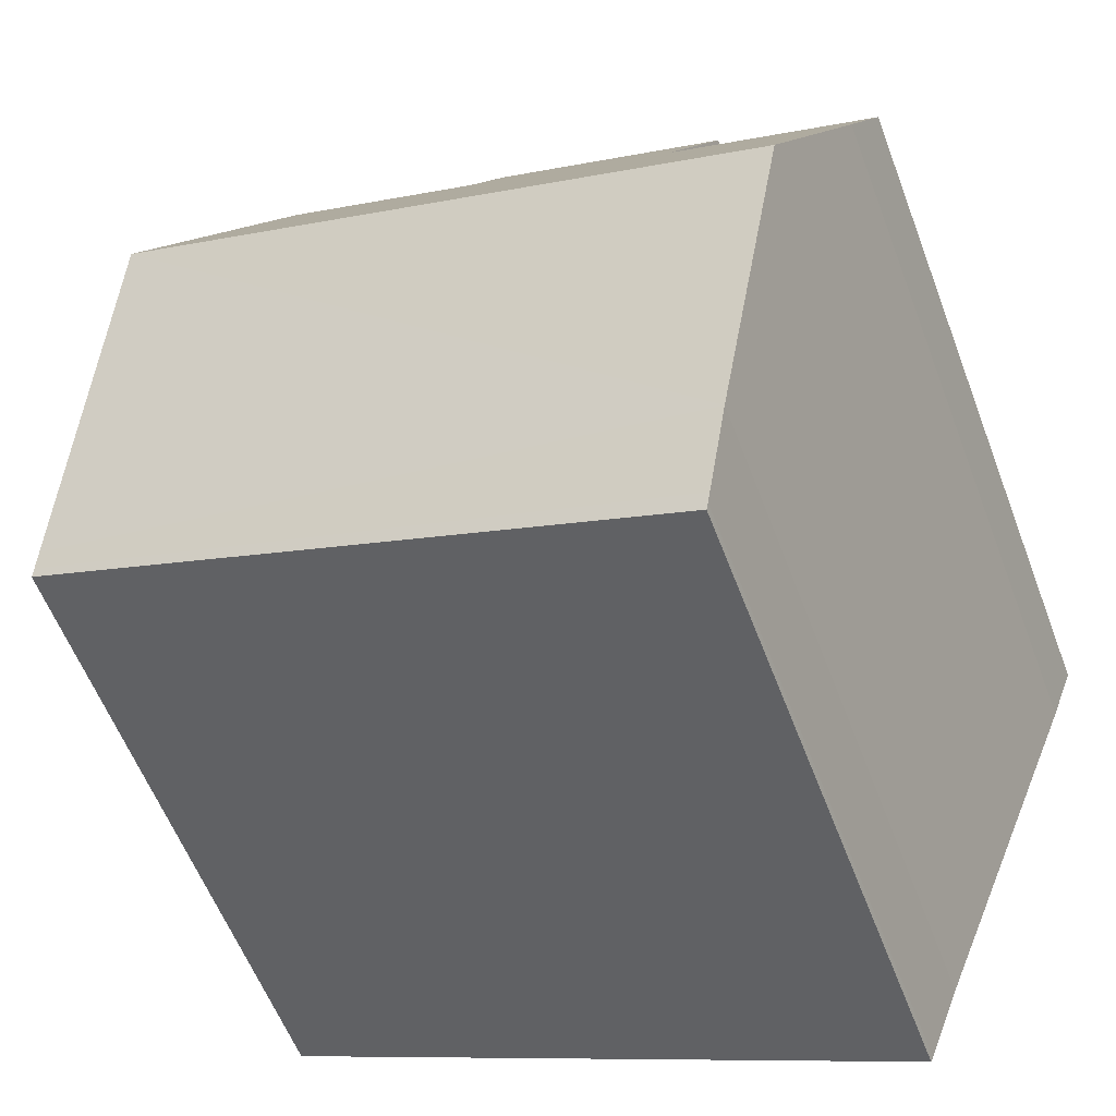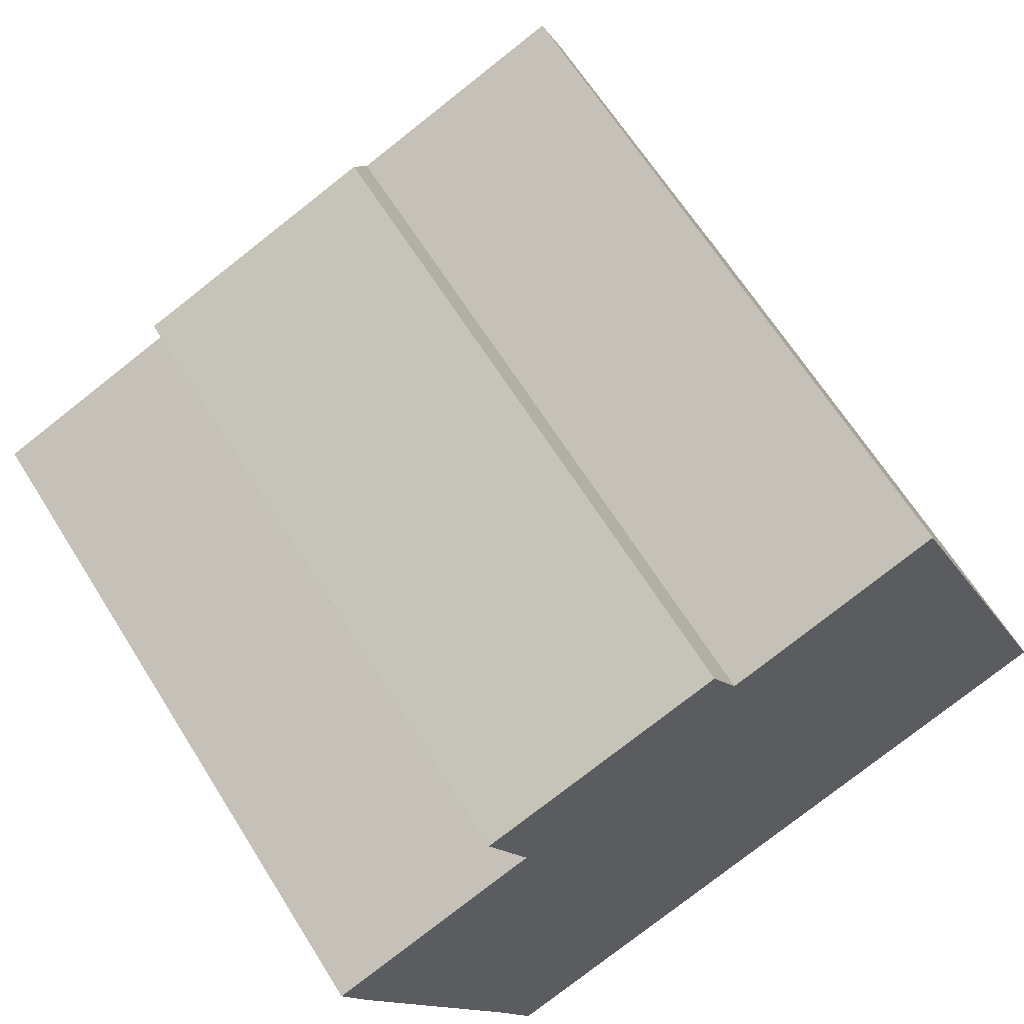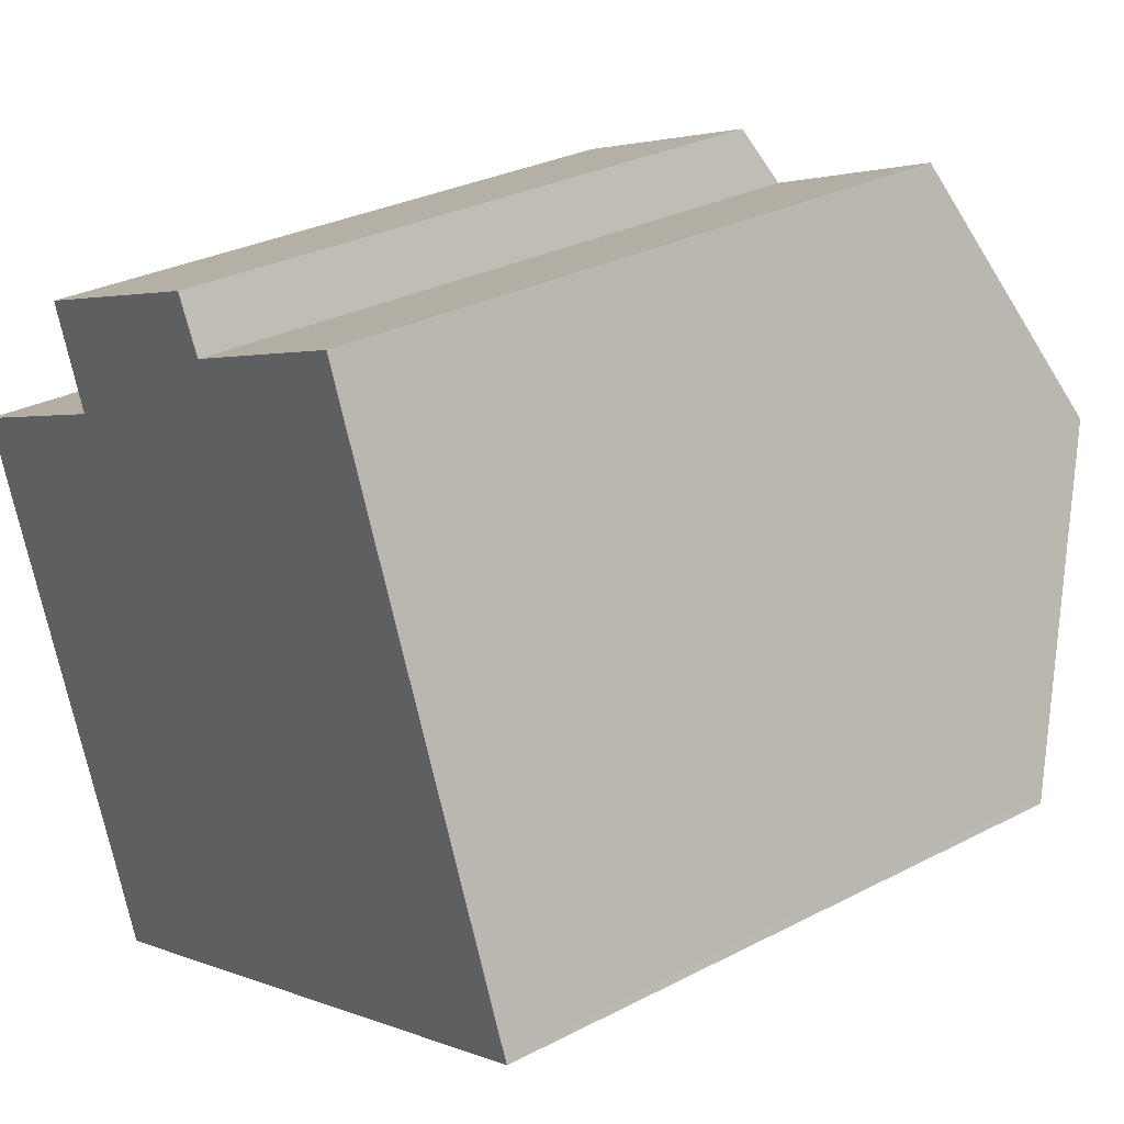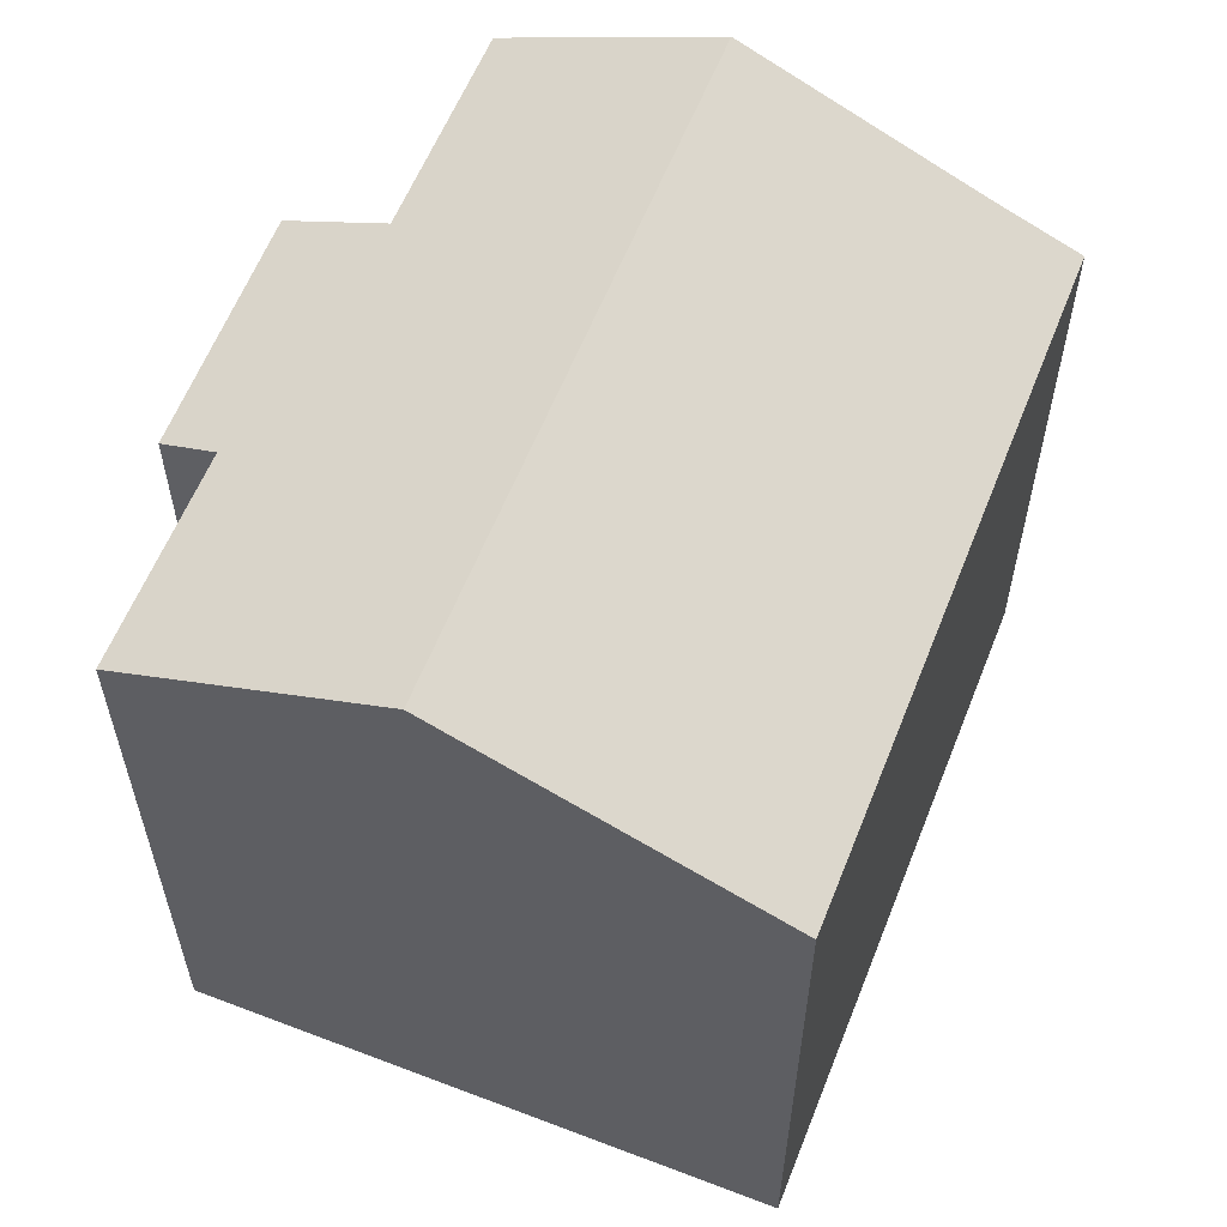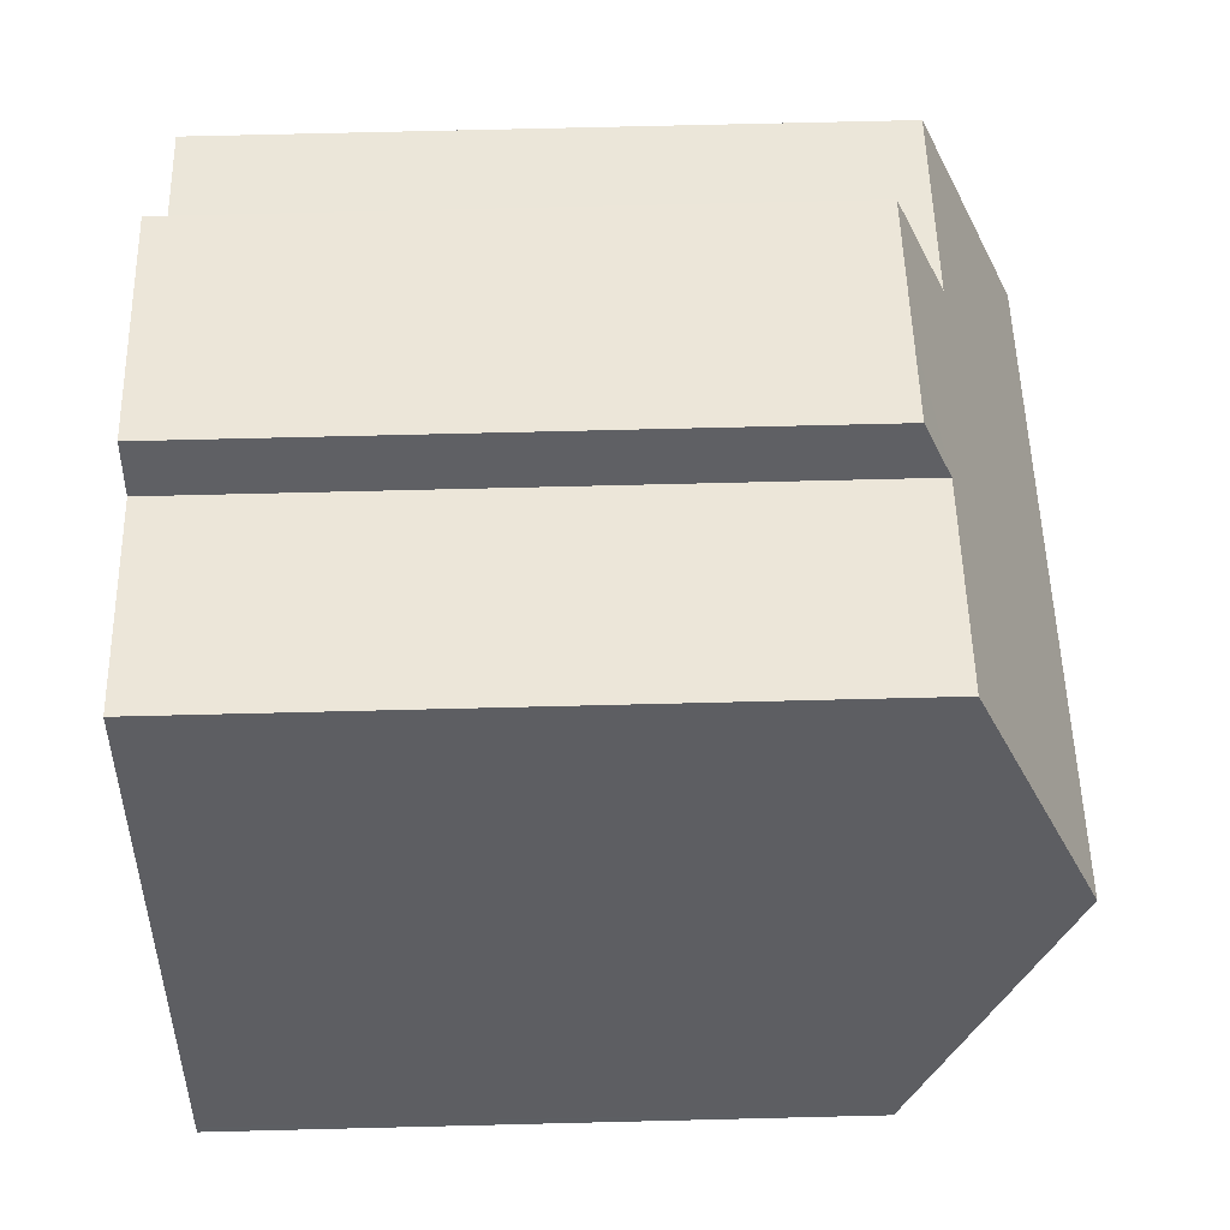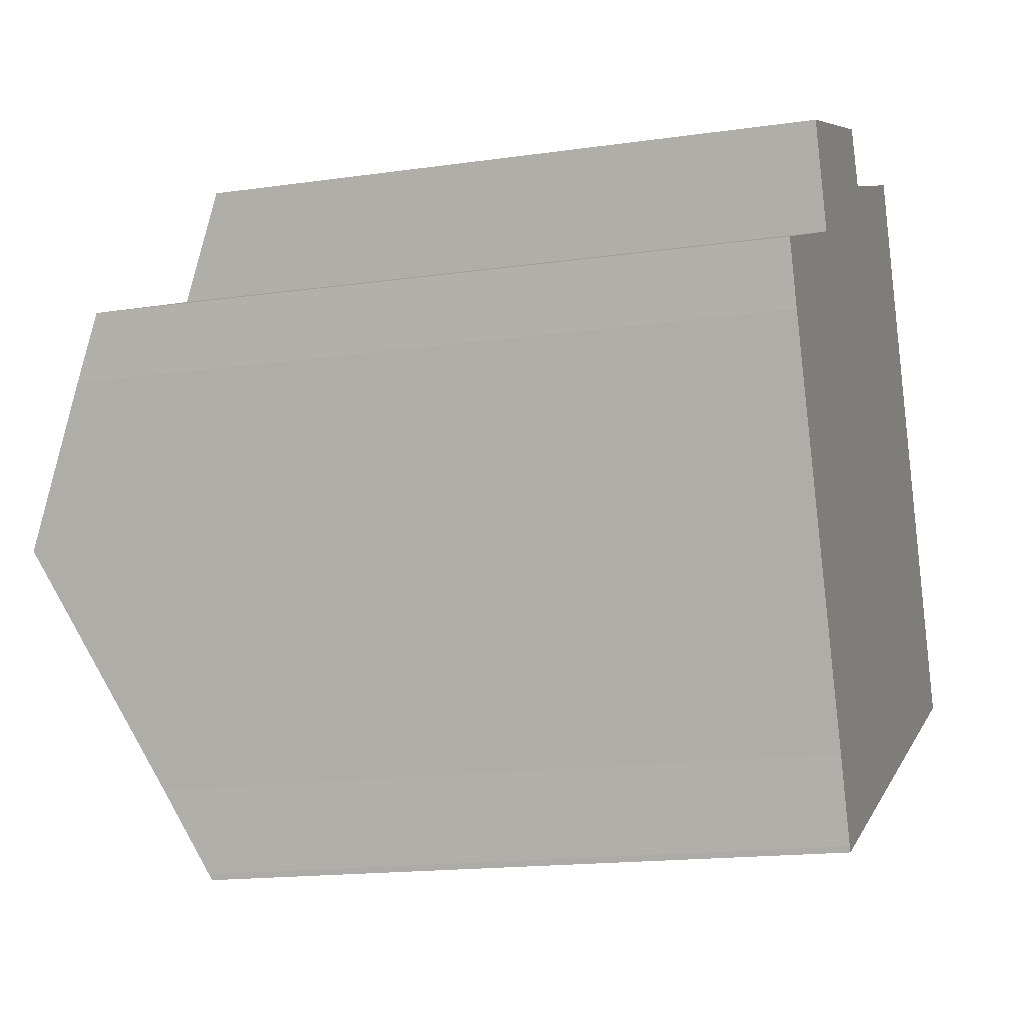
<metadata>
{"format":"obj","ext":"obj","renderer":"f3d","projection":"perspective","resolution":1024,"background":"white","views":[{"elev":-58.3,"azim":-159.3,"up":"+Z"},{"elev":64.7,"azim":-31.9,"up":"+Z"},{"elev":29.6,"azim":52.6,"up":"+Z"},{"elev":60.0,"azim":89.4,"up":"+Y"},{"elev":72.5,"azim":88.6,"up":"+Z"},{"elev":-16.2,"azim":-73.4,"up":"+Z"}]}
</metadata>
<code>
v  15.74 16.55 1.212
v  9.139 14.01 4.849
v  13.53 13.99 6.68
v  1.811 16.55 -4.456
v  6.681 13.45 5.248
v  6.541 13.45 5.193
v  4.409 14.44 1.851
v  3.547 13.44 4.004
v  0 14.47 8.858e-16
v  0.496 15.07 -1.294
v  8.575 13.46 6.001
v  12.21 13.43 -7.995
v  18.37 13.51 -5.299
v  18.44 13.43 -5.462
v  10.96 13.43 -8.504
v  4.542 13.43 -11.12
v  4.492 13.48 -11
v  4.418 13.57 -10.81
v  18.24 13.66 -4.98
v  3.823 14.28 -9.292
v  3.547 -2.452e-16 4.004
v  6.681 -3.213e-16 5.248
v  8.575 -3.675e-16 6.001
v  6.541 -3.18e-16 5.193
v  9.139 -2.969e-16 4.849
v  18.37 3.245e-16 -5.299
v  18.44 3.345e-16 -5.462
v  13.53 -4.09e-16 6.68
v  0 0 0
v  4.409 -1.133e-16 1.851
v  18.24 3.049e-16 -4.98
v  15.74 -7.421e-17 1.212
v  4.542 6.807e-16 -11.12
v  12.21 4.896e-16 -7.995
v  10.96 5.207e-16 -8.504
v  4.492 6.737e-16 -11
v  4.418 6.621e-16 -10.81
v  1.811 2.729e-16 -4.456
v  0.496 7.923e-17 -1.294
v  3.823 5.69e-16 -9.292
g defaultobject
f 1 2 3
f 2 1 4
f 2 4 5
f 5 4 6
f 6 4 7
f 6 7 8
f 7 4 9
f 9 4 10
f 5 11 2
f 12 13 14
f 13 12 15
f 13 15 16
f 13 16 17
f 13 17 18
f 13 18 19
f 19 18 20
f 19 20 1
f 1 20 4
f 21 6 8
f 6 21 5
f 5 21 11
f 11 21 22
f 11 22 23
f 22 21 24
f 11 25 2
f 25 11 23
f 26 14 13
f 14 26 27
f 25 3 2
f 3 25 28
f 29 7 9
f 7 29 30
f 28 1 3
f 1 28 19
f 19 28 13
f 13 28 31
f 13 31 26
f 31 28 32
f 27 12 14
f 12 27 15
f 15 27 16
f 16 27 33
f 33 27 34
f 33 34 35
f 16 36 17
f 36 16 33
f 37 17 36
f 38 4 20
f 4 38 10
f 10 38 39
f 18 40 20
f 40 18 17
f 40 17 37
f 38 20 40
f 39 9 10
f 9 39 29
f 30 8 7
f 8 30 21
f 35 36 33
f 36 35 37
f 37 35 40
f 40 35 34
f 40 34 38
f 38 34 27
f 38 27 26
f 38 26 31
f 38 31 32
f 38 32 39
f 39 32 29
f 29 32 30
f 30 32 28
f 30 28 25
f 30 25 21
f 25 24 21
f 24 25 22
f 22 25 23

</code>
